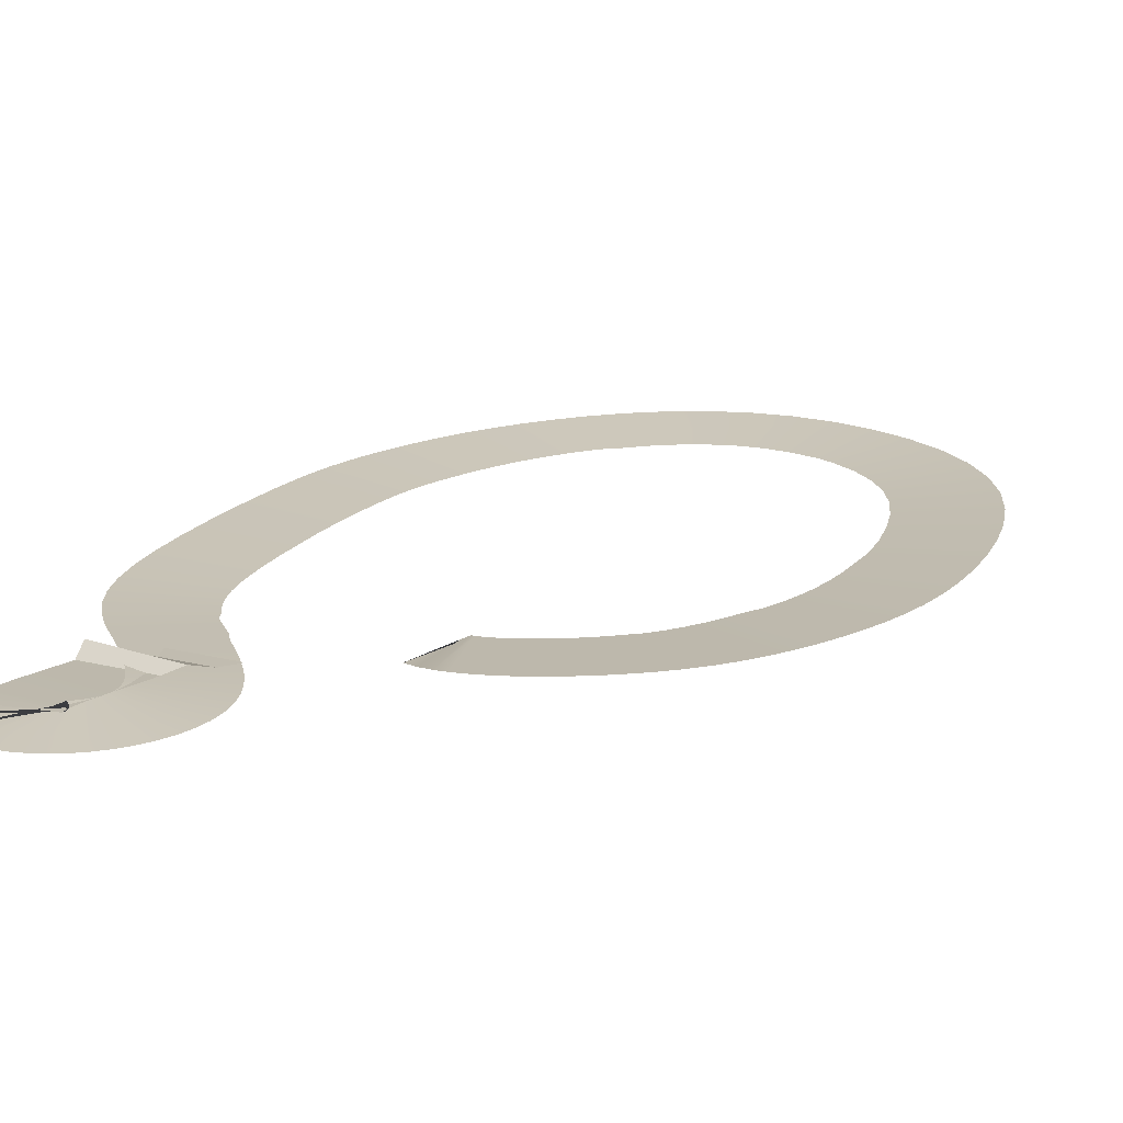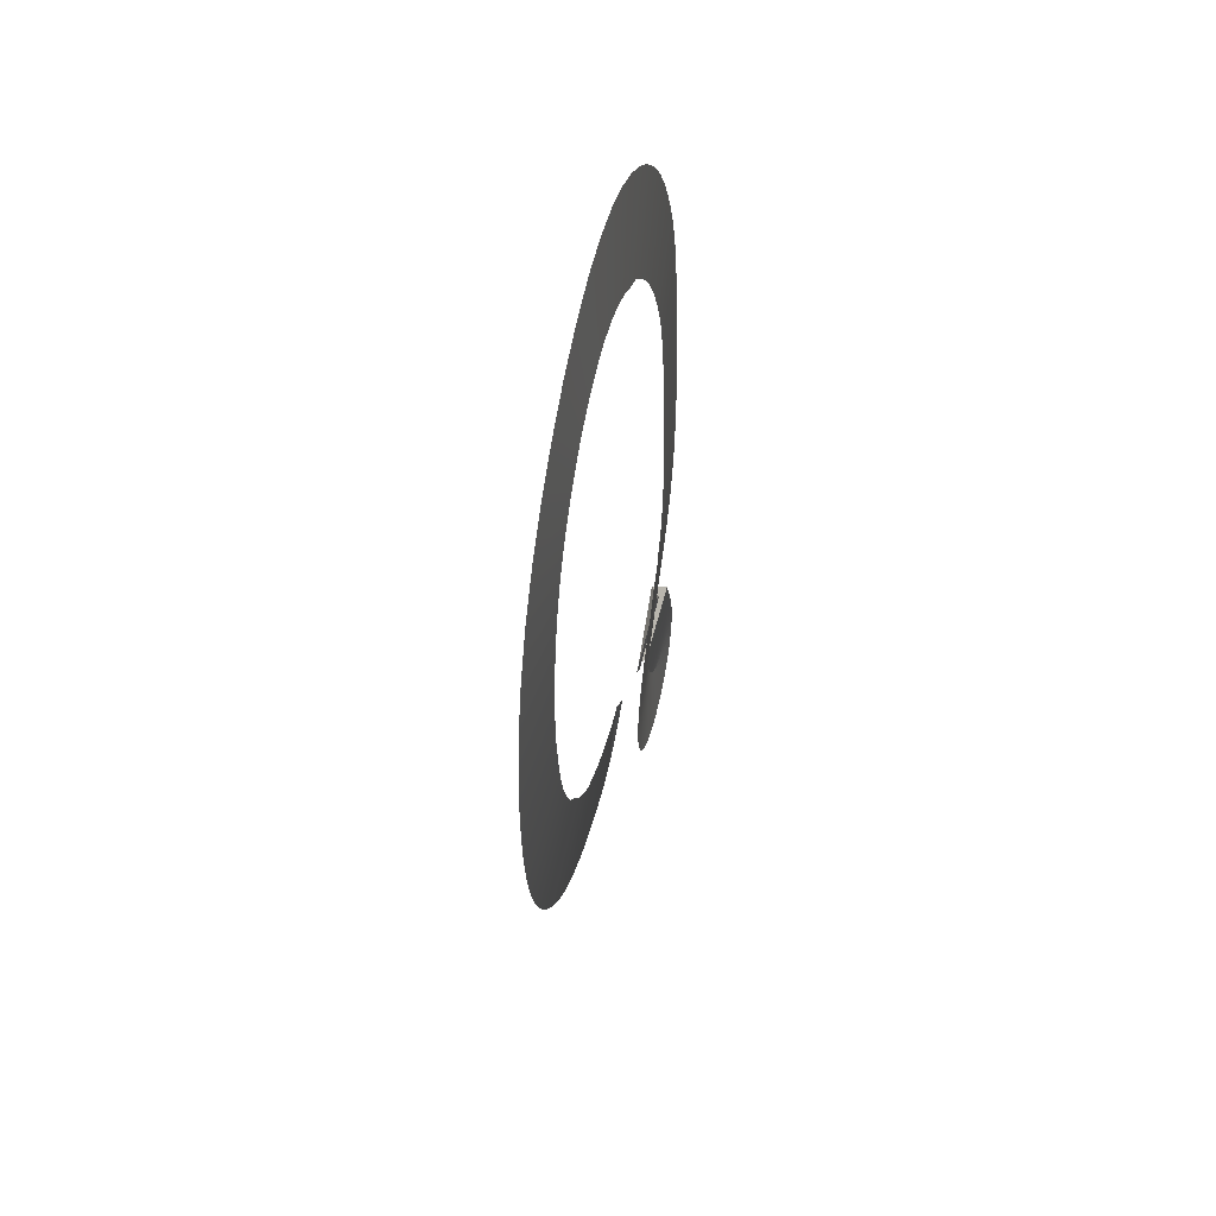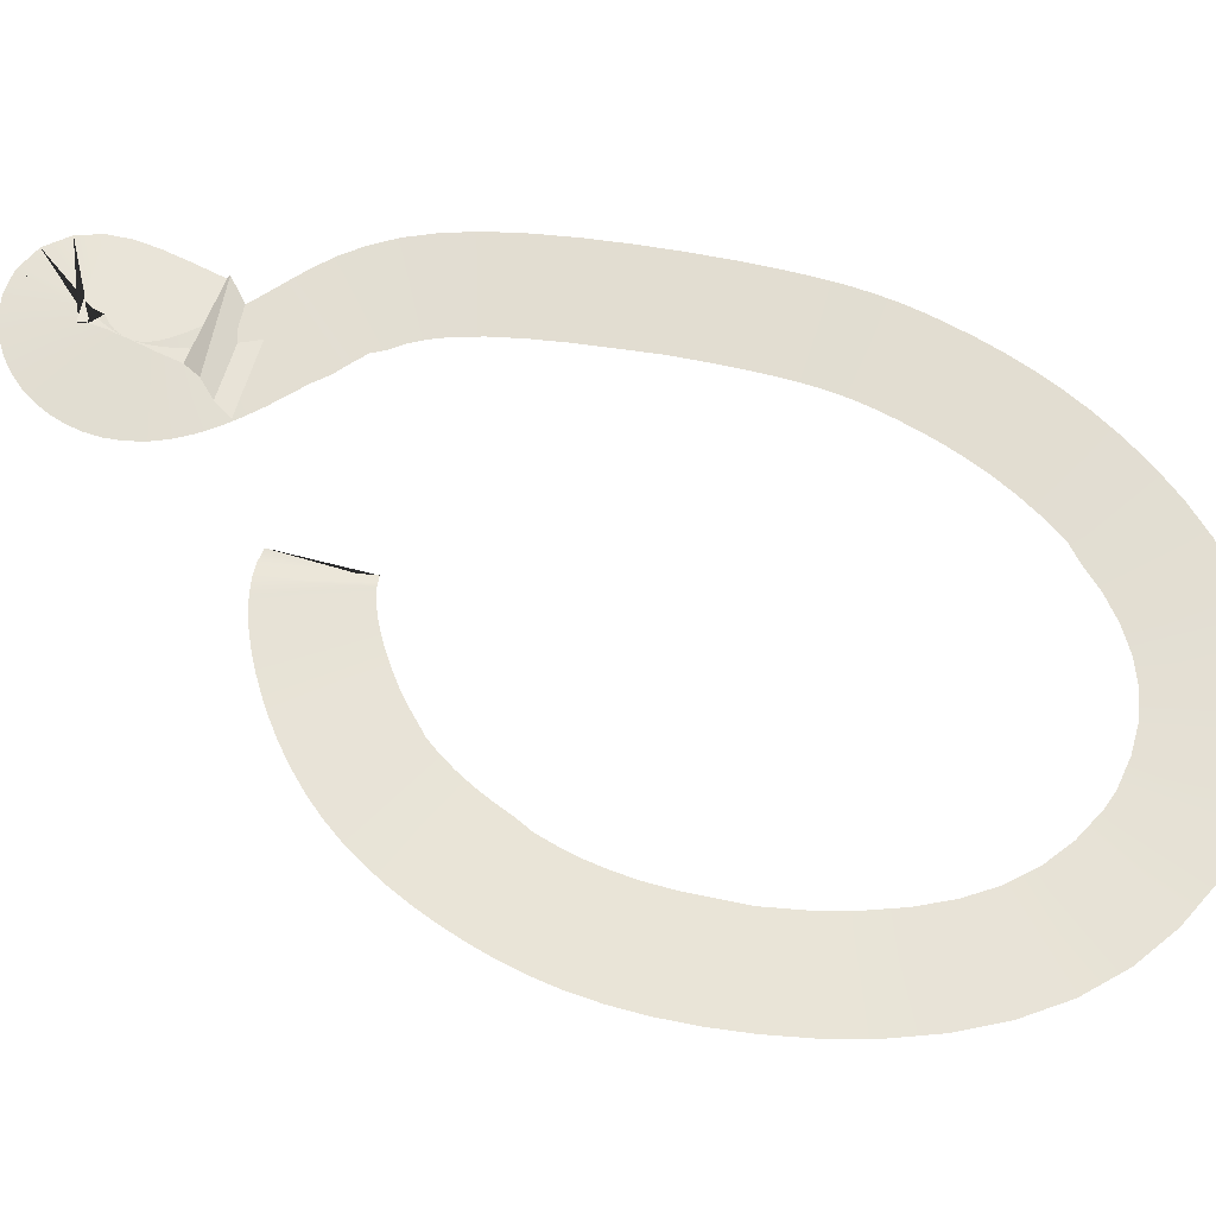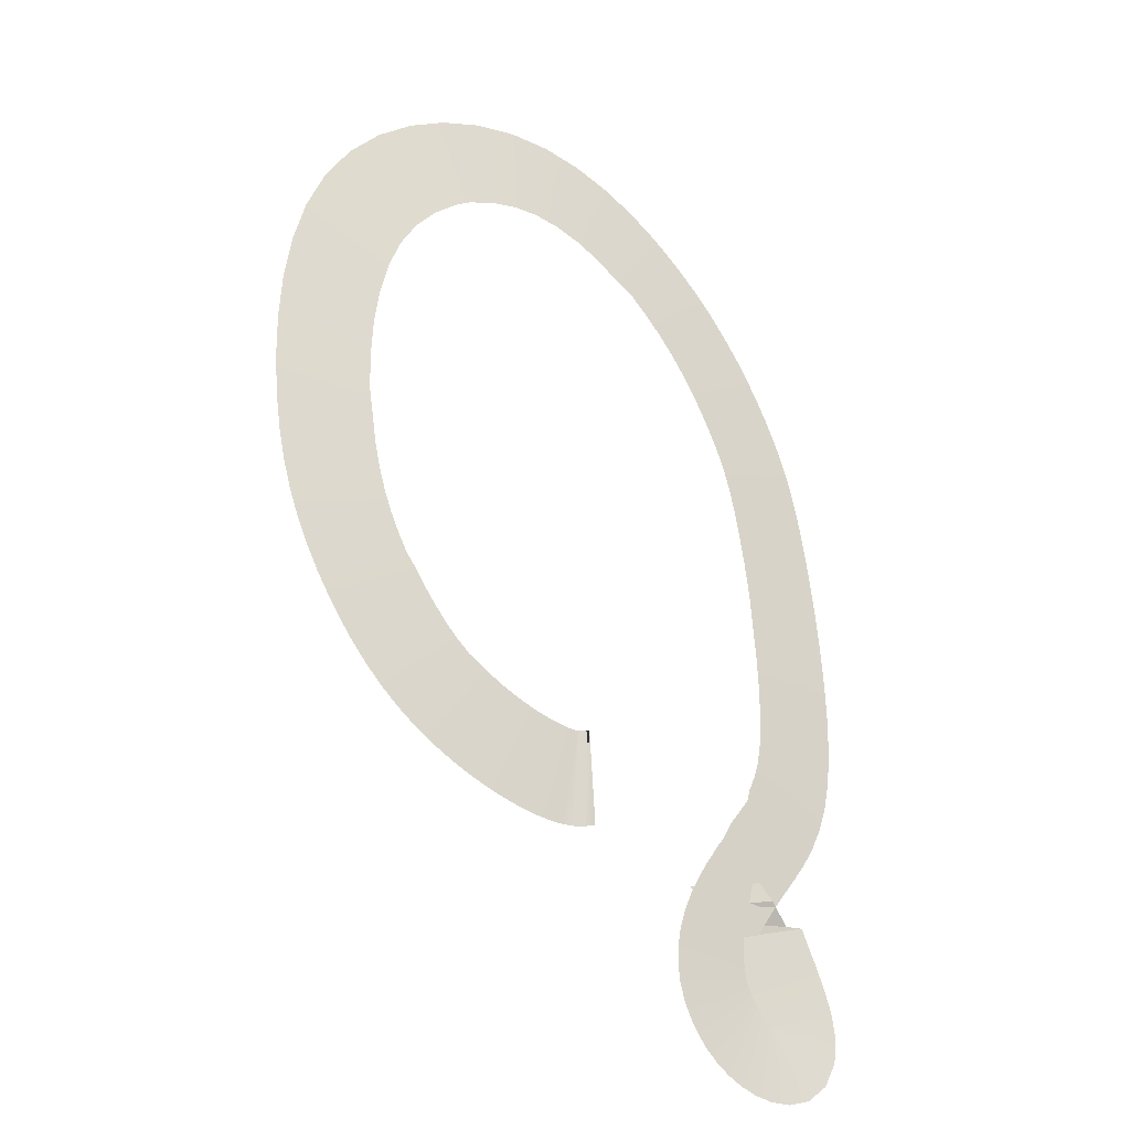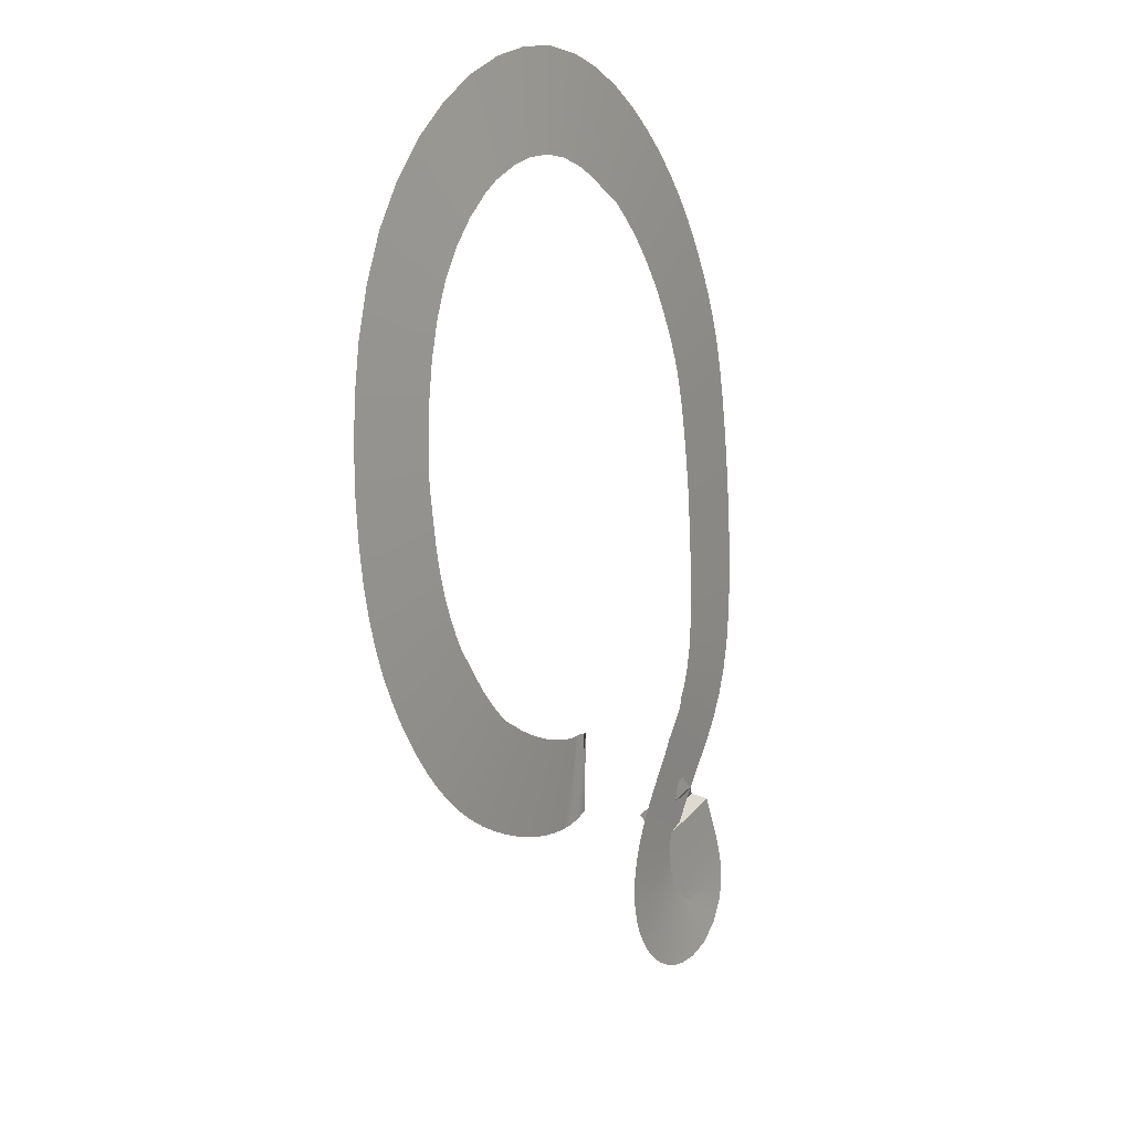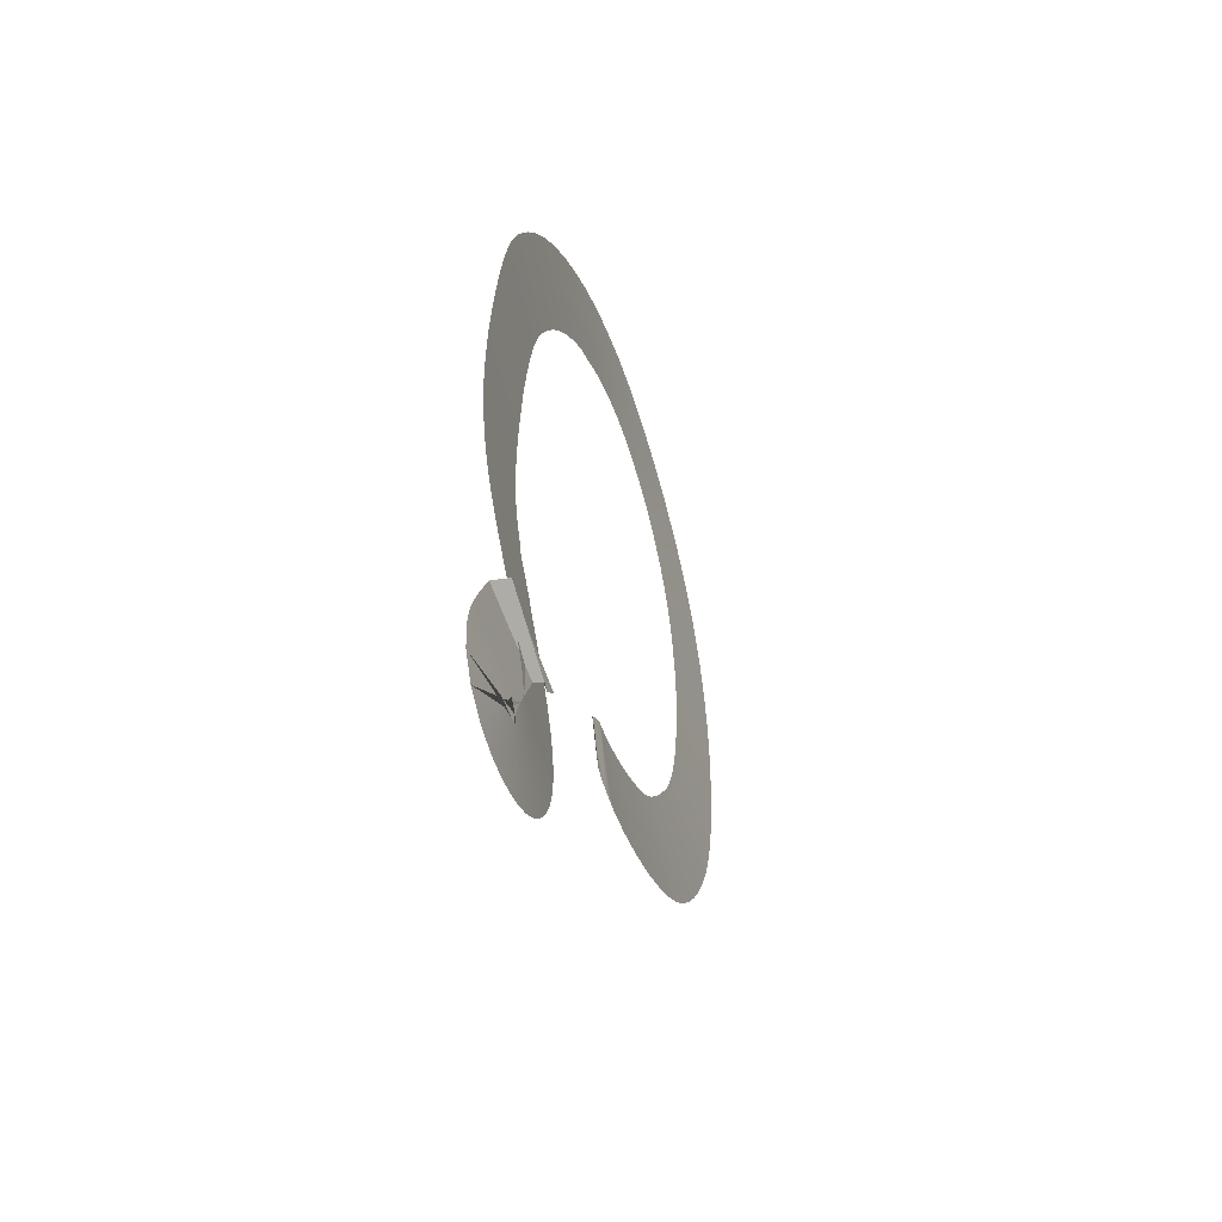
<metadata>
{"format":"obj","ext":"obj","renderer":"f3d","projection":"perspective","resolution":1024,"background":"white","views":[{"elev":18.2,"azim":-161.4,"up":"+Y"},{"elev":53.4,"azim":-77.8,"up":"+Z"},{"elev":64.7,"azim":-86.5,"up":"+Y"},{"elev":-27.8,"azim":-34.2,"up":"+Z"},{"elev":14.0,"azim":-56.7,"up":"+Z"},{"elev":-54.3,"azim":108.1,"up":"+Z"}]}
</metadata>
<code>
g VFX_Victory_Shoveler_Trail_B
v -0.006975 -0.007764 0.004124
v -0.005416 -0.007792 0.002542
v -0.01374 -0.007466 0.0006323
v -0.0153 -0.007438 0.002232
v -0.005416 -0.007792 0.002542
v -0.002807 -0.006523 0.0008078
v -0.01196 -0.00702 -0.0006135
v -0.01374 -0.007466 0.0006323
v -0.002807 -0.006523 0.0008078
v -0.002185 -0.008099 0.0002974
v -0.01053 -0.007491 -0.002161
v -0.01196 -0.00702 -0.0006135
v -0.002185 -0.008099 0.0002974
v -0.009604 -0.007491 -0.004427
v -0.01053 -0.007491 -0.002161
v -0.00159 -0.008099 -0.001035
v -0.008633 -0.007491 -0.006599
v -0.0006895 -0.008099 -0.003046
v -0.007779 -0.007491 -0.008652
v 0.000253 -0.008099 -0.005303
v -0.007249 -0.007491 -0.01032
v 0.001023 -0.008099 -0.007614
v -0.007216 -0.007491 -0.01114
v 0.001412 -0.008099 -0.01001
v -0.007405 -0.007491 -0.01094
v 0.001137 -0.008099 -0.0126
v -0.007258 -0.007491 -0.01006
v -0.0001763 -0.008099 -0.01511
v -0.006737 -0.007491 -0.009305
v -0.002383 -0.008099 -0.01684
v -0.006425 -0.007491 -0.009008
v -0.004716 -0.008099 -0.01754
v -0.006507 -0.007491 -0.008889
v -0.006805 -0.008099 -0.01759
v -0.006804 -0.007491 -0.008753
v -0.008648 -0.008099 -0.01726
v -0.007137 -0.007491 -0.008561
v -0.01032 -0.008099 -0.01666
v -0.007466 -0.007491 -0.008311
v -0.01185 -0.008099 -0.01583
v -0.007789 -0.007491 -0.007998
v -0.0132 -0.008099 -0.01481
v -0.00809 -0.007491 -0.007625
v -0.01438 -0.008099 -0.01364
v -0.008353 -0.007491 -0.007202
v -0.01537 -0.008099 -0.01234
v -0.008561 -0.007491 -0.006746
v -0.01619 -0.008099 -0.01093
v -0.008698 -0.007491 -0.006283
v -0.01682 -0.008099 -0.009416
v -0.008759 -0.007491 -0.005824
v -0.01724 -0.008099 -0.007775
v -0.008752 -0.007491 -0.005336
v -0.01743 -0.008099 -0.006036
v -0.008673 -0.007491 -0.004778
v -0.01736 -0.008099 -0.004239
v -0.008501 -0.007491 -0.00411
v -0.01704 -0.008099 -0.002415
v -0.008203 -0.007491 -0.003305
v -0.01647 -0.008099 -0.0005878
v -0.007745 -0.007491 -0.002343
v -0.01568 -0.008099 0.001221
v -0.007109 -0.007491 -0.001206
v -0.01475 -0.008099 0.002964
v -0.006315 -0.007491 5.754e-05
v -0.0137 -0.008099 0.004653
v -0.005396 -0.007491 0.0014
v -0.01259 -0.008099 0.006298
v -0.004388 -0.007491 0.002785
v -0.01143 -0.008099 0.007899
v -0.003324 -0.007491 0.004185
v -0.01053 -0.008099 0.009516
v -0.002231 -0.007491 0.005593
v -0.009383 -0.008099 0.011
v -0.001076 -0.007491 0.007164
v -0.00837 -0.008099 0.01238
v 0.0001104 -0.007491 0.009042
v -0.008027 -0.008099 0.01365
v 0.001225 -0.007491 0.0113
v -0.007375 -0.008099 0.01507
v 0.002153 -0.007491 0.01399
v -0.006862 -0.008099 0.01673
v 0.002807 -0.007491 0.01711
v -0.006485 -0.008099 0.0188
v 0.003145 -0.007491 0.0207
v -0.006281 -0.008099 0.02146
v 0.003188 -0.007491 0.02465
v -0.00627 -0.008099 0.02472
v 0.003008 -0.007491 0.0288
v -0.006441 -0.008099 0.0284
v 0.002663 -0.007491 0.033
v -0.006765 -0.008099 0.03228
v 0.0022 -0.007491 0.03711
v -0.007062 -0.008099 0.03573
v 0.001664 -0.007491 0.04097
v -0.00757 -0.008099 0.03937
v 0.001098 -0.007491 0.04441
v -0.008104 -0.008099 0.04259
v 0.0005186 -0.007491 0.04737
v -0.008636 -0.008099 0.04528
v -9.479e-05 -0.007491 0.04995
v -0.009174 -0.008099 0.04752
v -0.0007674 -0.007491 0.05226
v -0.009732 -0.008099 0.0494
v -0.001519 -0.007491 0.05439
v -0.01033 -0.008099 0.05106
v -0.00236 -0.007491 0.05641
v -0.011 -0.008099 0.05263
v -0.00329 -0.007491 0.05839
v -0.01177 -0.008099 0.05426
v -0.004323 -0.007491 0.06041
v -0.01269 -0.008099 0.05605
v -0.005519 -0.007491 0.06256
v -0.01373 -0.008099 0.0579
v -0.006918 -0.007491 0.06482
v -0.01492 -0.008099 0.05981
v -0.008546 -0.007491 0.06715
v -0.01629 -0.008099 0.06175
v -0.01043 -0.007491 0.06954
v -0.01786 -0.008099 0.06372
v -0.01261 -0.007491 0.07195
v -0.01967 -0.008099 0.0657
v -0.01509 -0.007491 0.07436
v -0.02174 -0.008099 0.06768
v -0.01789 -0.007491 0.07668
v -0.0237 -0.008099 0.06882
v -0.02102 -0.007491 0.07882
v -0.0259 -0.008099 0.07035
v -0.02446 -0.007491 0.08066
v -0.02851 -0.008099 0.07169
v -0.02821 -0.007491 0.08207
v -0.03119 -0.008099 0.07262
v -0.03228 -0.007491 0.0829
v -0.03389 -0.008099 0.07307
v -0.03661 -0.007491 0.08297
v -0.03661 -0.008099 0.07299
v -0.04101 -0.007491 0.08222
v -0.0394 -0.008099 0.07239
v -0.04525 -0.007491 0.08071
v -0.04223 -0.008099 0.07127
v -0.04926 -0.007491 0.07851
v -0.04381 -0.008099 0.07032
v -0.05291 -0.007491 0.07567
v -0.04633 -0.008099 0.06824
v -0.05611 -0.007491 0.07222
v -0.04849 -0.008099 0.06576
v -0.05873 -0.007491 0.06818
v -0.0502 -0.008099 0.06293
v -0.06065 -0.007491 0.06369
v -0.05144 -0.008099 0.05975
v -0.06191 -0.007491 0.05903
v -0.05231 -0.008099 0.05623
v -0.06261 -0.007491 0.05434
v -0.05283 -0.008099 0.05248
v -0.06288 -0.007491 0.04975
v -0.05302 -0.008099 0.04865
v -0.06281 -0.007491 0.04537
v -0.05294 -0.008099 0.04492
v -0.06248 -0.007491 0.04133
v -0.05255 -0.008099 0.04233
v -0.06196 -0.007491 0.0377
v -0.05209 -0.008099 0.03923
v -0.06127 -0.007491 0.03443
v -0.05151 -0.008099 0.03652
v -0.06043 -0.007491 0.03146
v -0.05081 -0.008099 0.03415
v -0.05944 -0.007491 0.02876
v -0.05002 -0.008099 0.03204
v -0.05835 -0.007491 0.02629
v -0.04915 -0.008099 0.03012
v -0.05717 -0.007491 0.02401
v -0.0482 -0.008099 0.02832
v -0.05593 -0.007491 0.02189
v -0.04702 -0.008099 0.02678
v -0.05462 -0.007491 0.01988
v -0.04593 -0.008099 0.02512
v -0.05322 -0.007491 0.01794
v -0.04479 -0.008099 0.02357
v -0.0517 -0.007491 0.0161
v -0.0436 -0.008099 0.02215
v -0.05007 -0.007491 0.01437
v -0.04236 -0.008099 0.02086
v -0.04831 -0.007491 0.01276
v -0.04106 -0.008099 0.01969
v -0.04641 -0.007491 0.01128
v -0.04005 -0.008099 0.01909
v -0.04443 -0.007491 0.00997
v -0.03862 -0.008099 0.01817
v -0.04242 -0.007491 0.008837
v -0.03713 -0.008099 0.01735
v -0.04043 -0.007491 0.007874
v -0.03562 -0.008099 0.01664
v -0.03849 -0.007491 0.007072
v -0.03415 -0.008099 0.01604
v -0.03663 -0.007491 0.006425
v -0.03275 -0.008099 0.01557
v -0.03488 -0.007491 0.005928
v -0.03149 -0.008099 0.01522
v -0.03325 -0.007491 0.005577
v -0.03041 -0.008099 0.01501
v -0.03174 -0.007491 0.005362
v -0.02953 -0.008099 0.0149
v -0.03033 -0.007491 0.005281
v -0.02888 -0.008099 0.01489
v -0.02901 -0.007491 0.005336
v -0.02849 -0.008099 0.01494
v -0.02772 -0.007491 0.005556
v -0.02769 -0.008494 0.01499
v -0.02637 -0.007491 0.00604
v -0.02804 -0.008494 0.01494
g VFX_Victory_Shoveler_Trail_B_0
f 3 2 1
f 4 3 1
f 7 6 5
f 8 7 5
f 11 10 9
f 12 11 9
f 15 14 13
f 14 16 13
f 14 17 16
f 17 18 16
f 17 19 18
f 19 20 18
f 19 21 20
f 21 22 20
f 21 23 22
f 23 24 22
f 23 25 24
f 25 26 24
f 25 27 26
f 27 28 26
f 27 29 28
f 29 30 28
f 29 31 30
f 31 32 30
f 31 33 32
f 33 34 32
f 33 35 34
f 35 36 34
f 35 37 36
f 37 38 36
f 37 39 38
f 39 40 38
f 39 41 40
f 41 42 40
f 41 43 42
f 43 44 42
f 43 45 44
f 45 46 44
f 45 47 46
f 47 48 46
f 47 49 48
f 49 50 48
f 49 51 50
f 51 52 50
f 51 53 52
f 53 54 52
f 53 55 54
f 55 56 54
f 55 57 56
f 57 58 56
f 57 59 58
f 59 60 58
f 59 61 60
f 61 62 60
f 61 63 62
f 63 64 62
f 63 65 64
f 65 66 64
f 65 67 66
f 67 68 66
f 67 69 68
f 69 70 68
f 69 71 70
f 71 72 70
f 71 73 72
f 73 74 72
f 73 75 74
f 75 76 74
f 75 77 76
f 77 78 76
f 77 79 78
f 79 80 78
f 79 81 80
f 81 82 80
f 81 83 82
f 83 84 82
f 83 85 84
f 85 86 84
f 85 87 86
f 87 88 86
f 87 89 88
f 89 90 88
f 89 91 90
f 91 92 90
f 91 93 92
f 93 94 92
f 93 95 94
f 95 96 94
f 95 97 96
f 97 98 96
f 97 99 98
f 99 100 98
f 99 101 100
f 101 102 100
f 101 103 102
f 103 104 102
f 103 105 104
f 105 106 104
f 105 107 106
f 107 108 106
f 107 109 108
f 109 110 108
f 109 111 110
f 111 112 110
f 111 113 112
f 113 114 112
f 113 115 114
f 115 116 114
f 115 117 116
f 117 118 116
f 117 119 118
f 119 120 118
f 119 121 120
f 121 122 120
f 121 123 122
f 123 124 122
f 123 125 124
f 125 126 124
f 125 127 126
f 127 128 126
f 127 129 128
f 129 130 128
f 129 131 130
f 131 132 130
f 131 133 132
f 133 134 132
f 133 135 134
f 135 136 134
f 135 137 136
f 137 138 136
f 137 139 138
f 139 140 138
f 139 141 140
f 141 142 140
f 141 143 142
f 143 144 142
f 143 145 144
f 145 146 144
f 145 147 146
f 147 148 146
f 147 149 148
f 149 150 148
f 149 151 150
f 151 152 150
f 151 153 152
f 153 154 152
f 153 155 154
f 155 156 154
f 155 157 156
f 157 158 156
f 157 159 158
f 159 160 158
f 159 161 160
f 161 162 160
f 161 163 162
f 163 164 162
f 163 165 164
f 165 166 164
f 165 167 166
f 167 168 166
f 167 169 168
f 169 170 168
f 169 171 170
f 171 172 170
f 171 173 172
f 173 174 172
f 173 175 174
f 175 176 174
f 175 177 176
f 177 178 176
f 177 179 178
f 179 180 178
f 179 181 180
f 181 182 180
f 181 183 182
f 183 184 182
f 183 185 184
f 185 186 184
f 185 187 186
f 187 188 186
f 187 189 188
f 189 190 188
f 189 191 190
f 191 192 190
f 191 193 192
f 193 194 192
f 193 195 194
f 195 196 194
f 195 197 196
f 197 198 196
f 197 199 198
f 199 200 198
f 199 201 200
f 201 202 200
f 201 203 202
f 203 204 202
f 203 205 204
f 205 206 204
f 205 207 206
f 207 208 206
f 207 209 208
f 209 210 208

</code>
